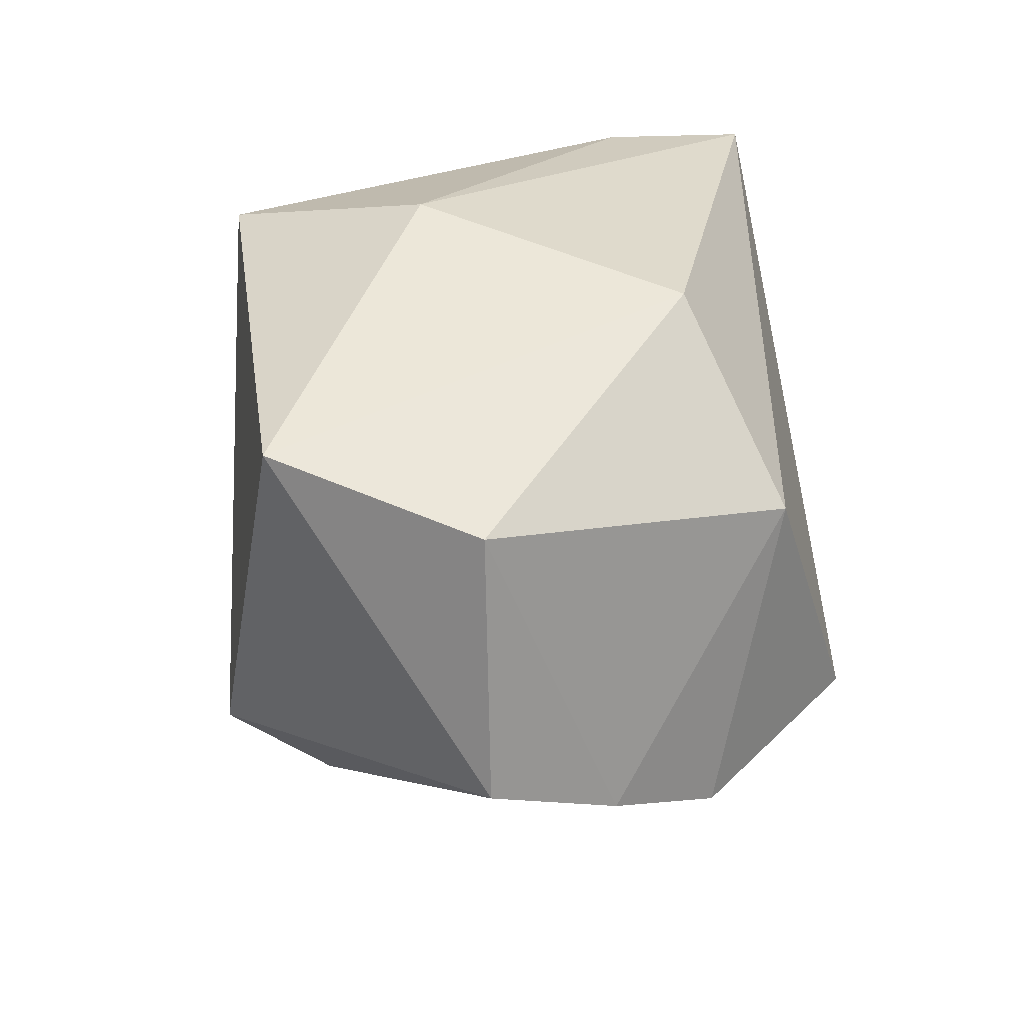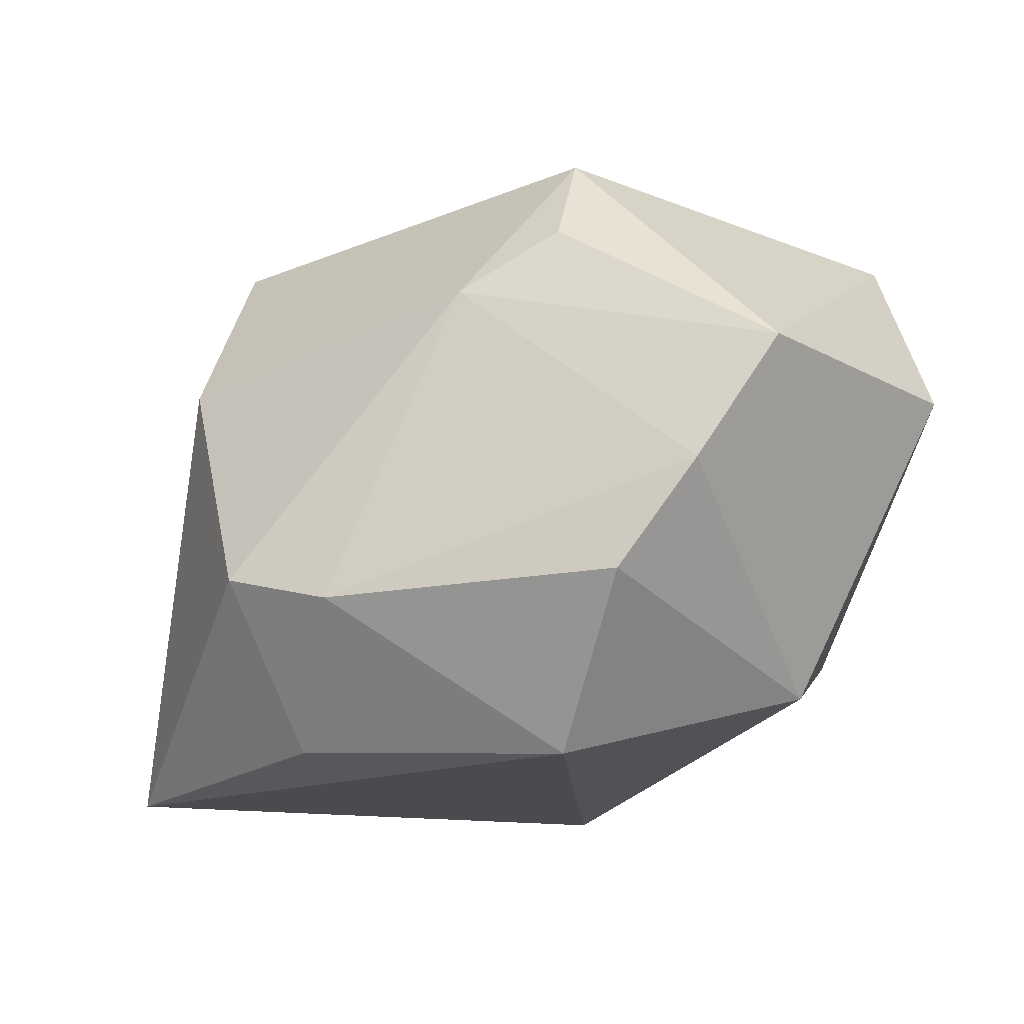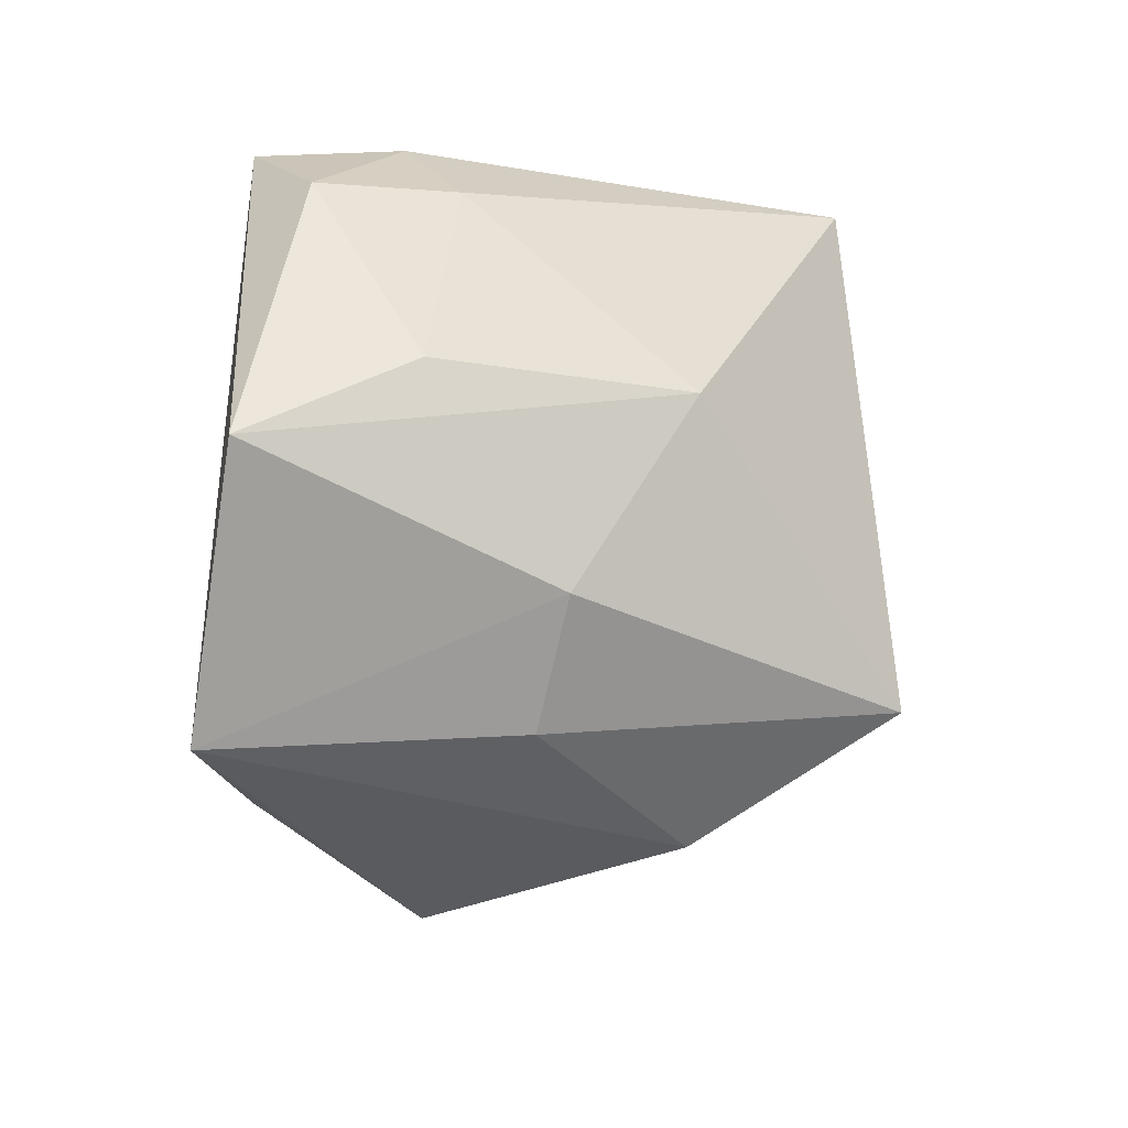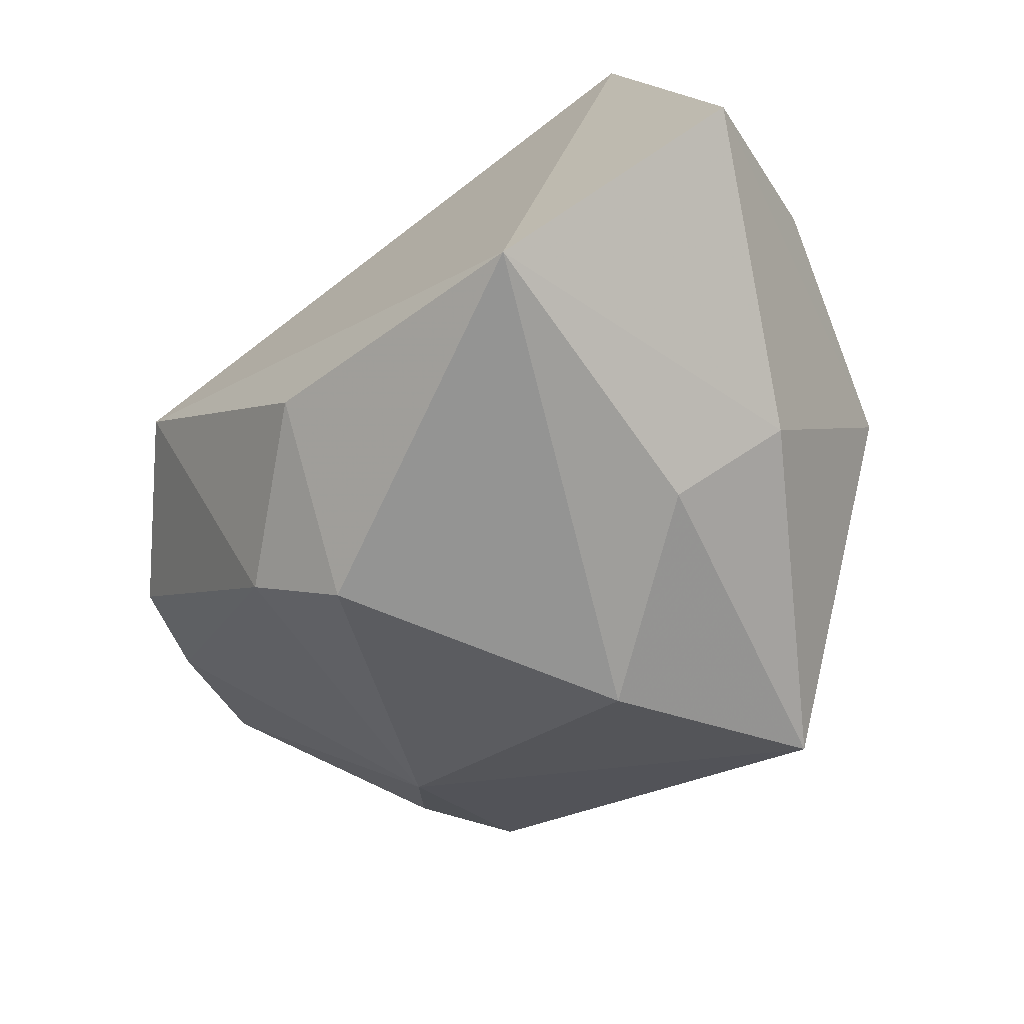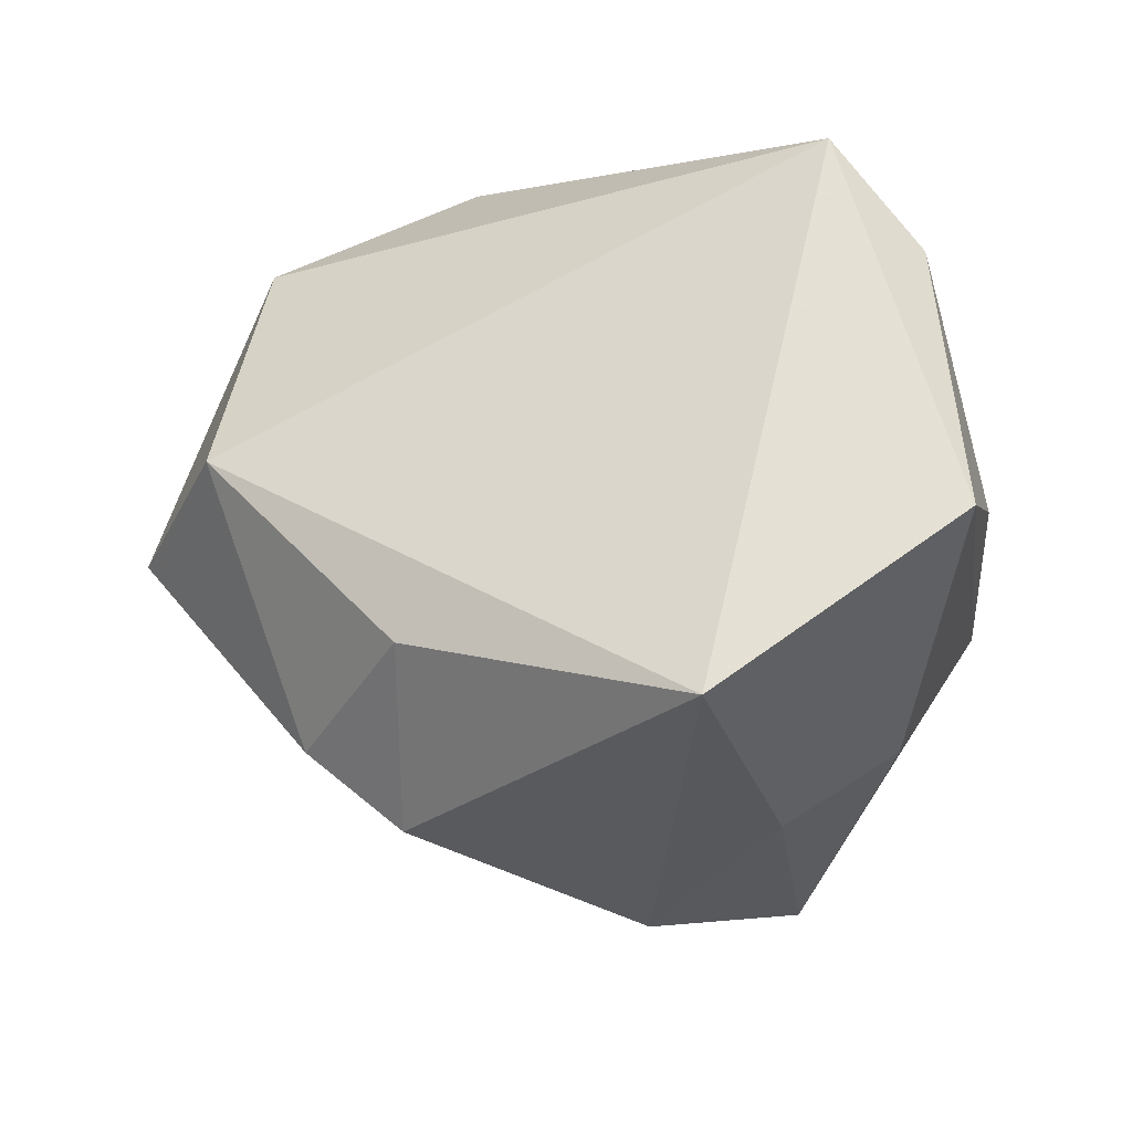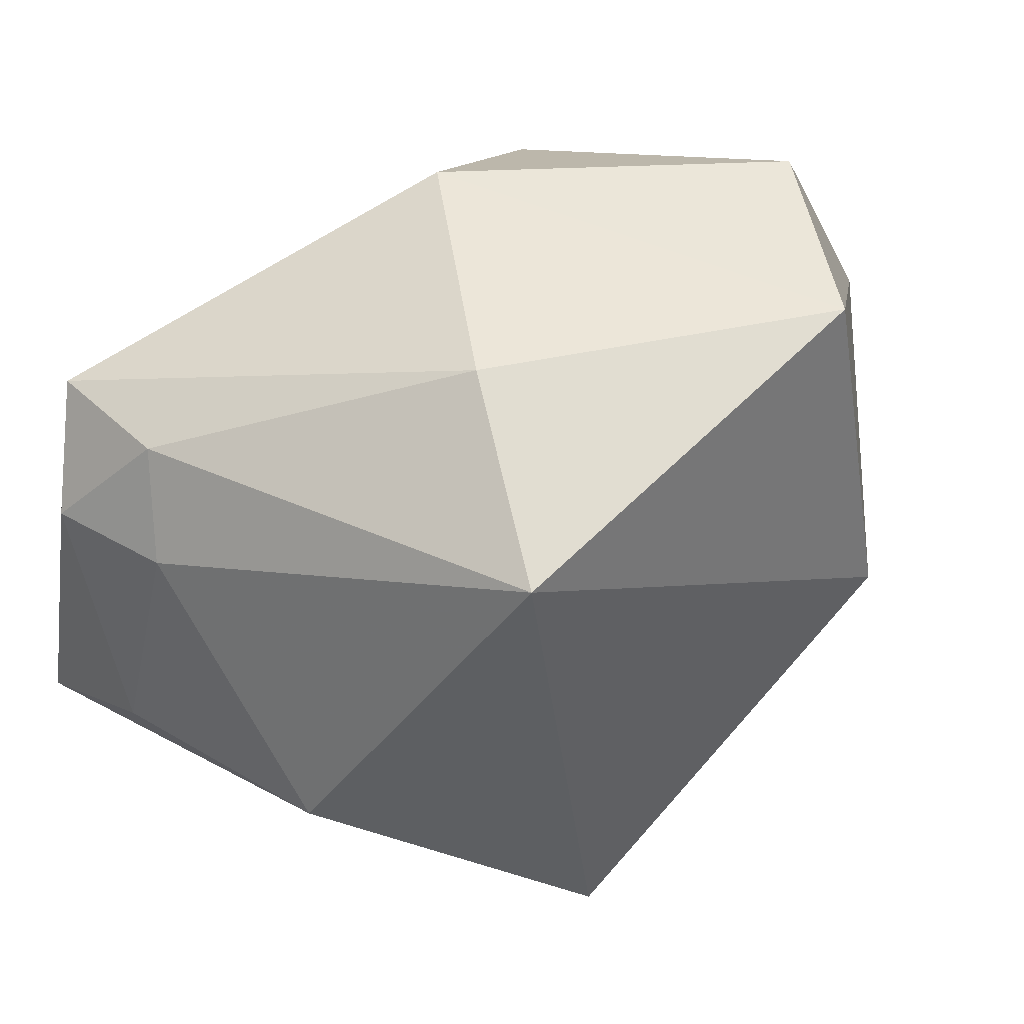
<metadata>
{"format":"obj","ext":"obj","renderer":"f3d","projection":"perspective","resolution":1024,"background":"white","views":[{"elev":49.8,"azim":83.9,"up":"+Y"},{"elev":-16.4,"azim":71.2,"up":"+Z"},{"elev":-36.0,"azim":-90.4,"up":"+Y"},{"elev":-69.0,"azim":-143.9,"up":"+Y"},{"elev":-32.4,"azim":-161.4,"up":"+Y"},{"elev":48.6,"azim":-41.0,"up":"+Y"}]}
</metadata>
<code>
v -0.01924 -0.03576 -0.0005196
v 0.0273 -0.004338 -0.03046
v -0.04333 -0.02154 -0.02608
v -0.0127 -0.02914 0.03281
v 0.01366 -0.03634 -0.01175
v 0.02562 0.02313 -0.02273
v 0.03157 -0.006098 0.02451
v 0.04132 -0.003758 -0.01454
v -0.03322 0.02175 -0.01339
v 0.02657 -0.002213 0.03465
v 0.02244 -0.02831 -0.01503
v 0.0485 0.01096 0.009002
v 0.008229 -0.02658 -0.02843
v 0.04562 0.003104 -0.003773
v -0.002213 -0.0373 0.01343
v 0.02712 -0.01564 0.01808
v -0.03013 -0.02828 0.002431
v -0.04231 -0.01211 -0.01019
v -0.01897 0.02682 0.02969
v -0.009205 0.03527 0.01038
v 0.03626 0.03506 0.008207
v -0.03747 0.0121 -0.007655
v -0.04046 0.01038 -0.02128
v -0.03618 -0.01091 0.01383
v -0.03347 0.02066 -0.02793
v 0.024 0.03527 0.02795
v 0.006763 0.03527 -0.01476
v -0.02014 -0.03807 -0.03046
f 2 25 6
f 28 13 5
f 2 13 28
f 28 25 2
f 3 25 28
f 2 6 8
f 23 25 3
f 27 25 20
f 27 6 25
f 20 26 27
f 21 26 12
f 6 27 21
f 21 27 26
f 3 28 17
f 4 24 17
f 17 24 3
f 15 28 5
f 15 16 4
f 5 16 15
f 12 26 10
f 4 16 10
f 12 16 14
f 14 8 6
f 14 21 12
f 6 21 14
f 11 16 5
f 2 8 11
f 8 14 11
f 11 14 16
f 11 13 2
f 5 13 11
f 4 10 19
f 19 10 26
f 19 24 4
f 19 26 20
f 3 24 18
f 18 23 3
f 1 17 28
f 28 15 1
f 4 17 1
f 1 15 4
f 7 16 12
f 12 10 7
f 7 10 16
f 24 19 22
f 22 18 24
f 23 18 22
f 9 22 19
f 20 25 9
f 9 19 20
f 25 23 9
f 23 22 9

</code>
